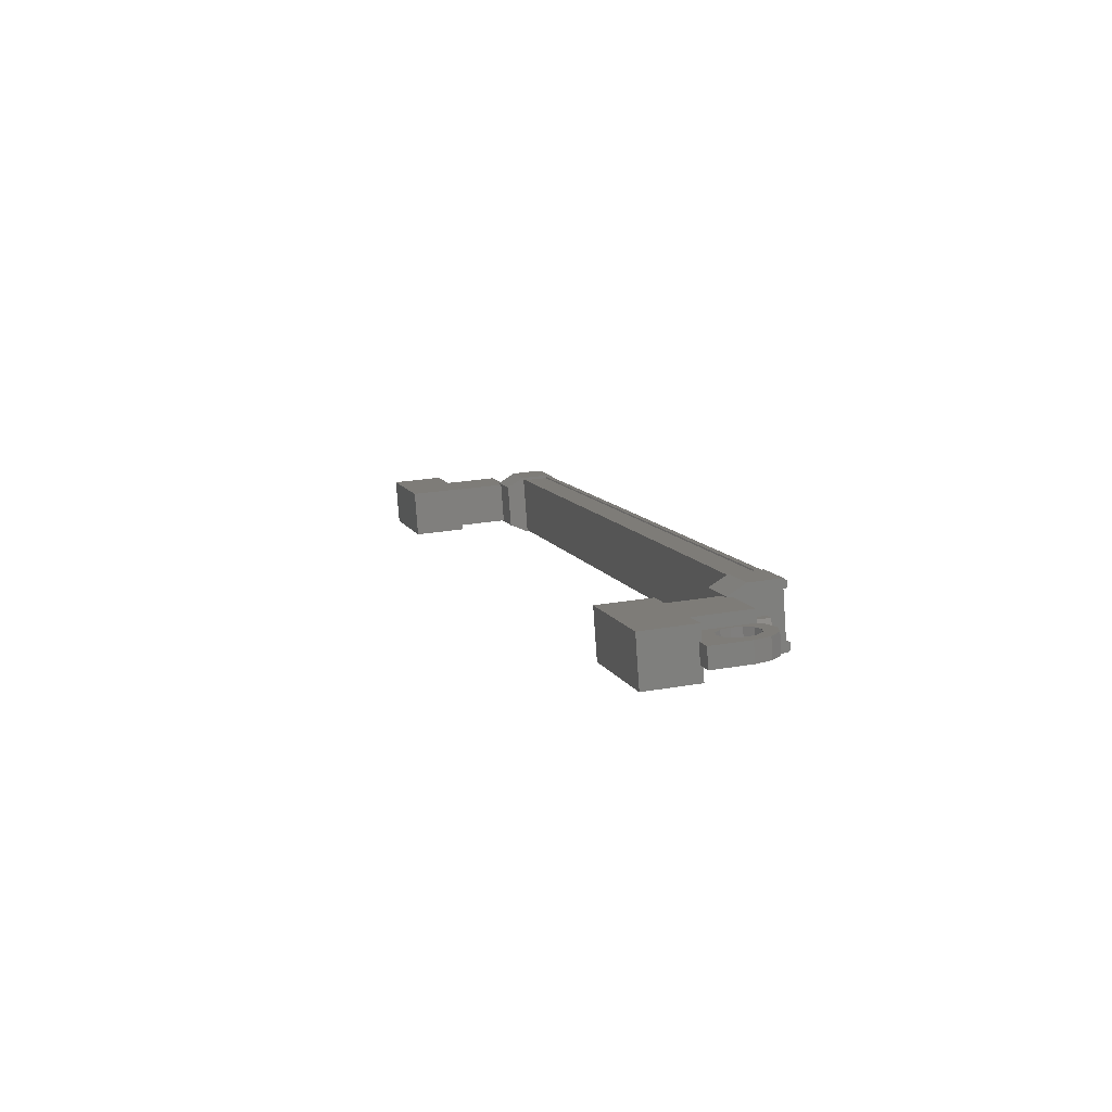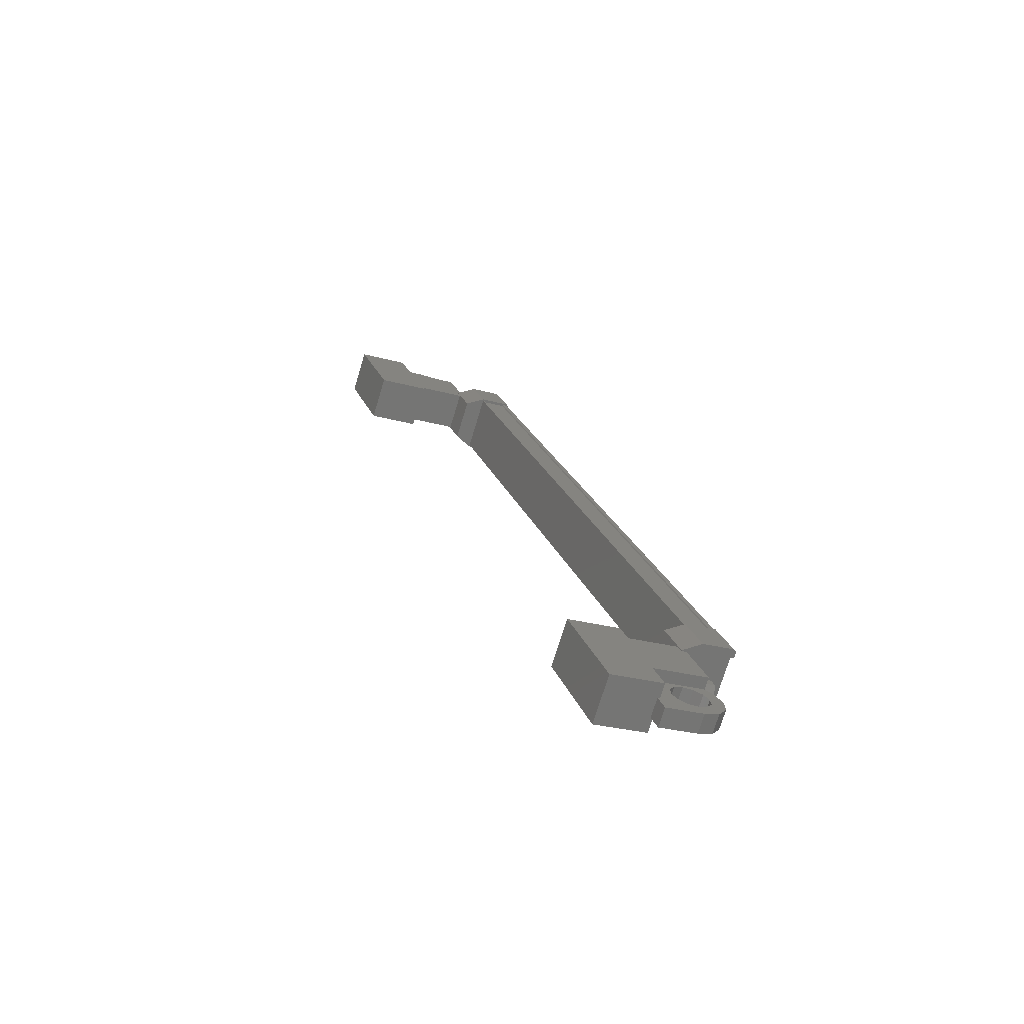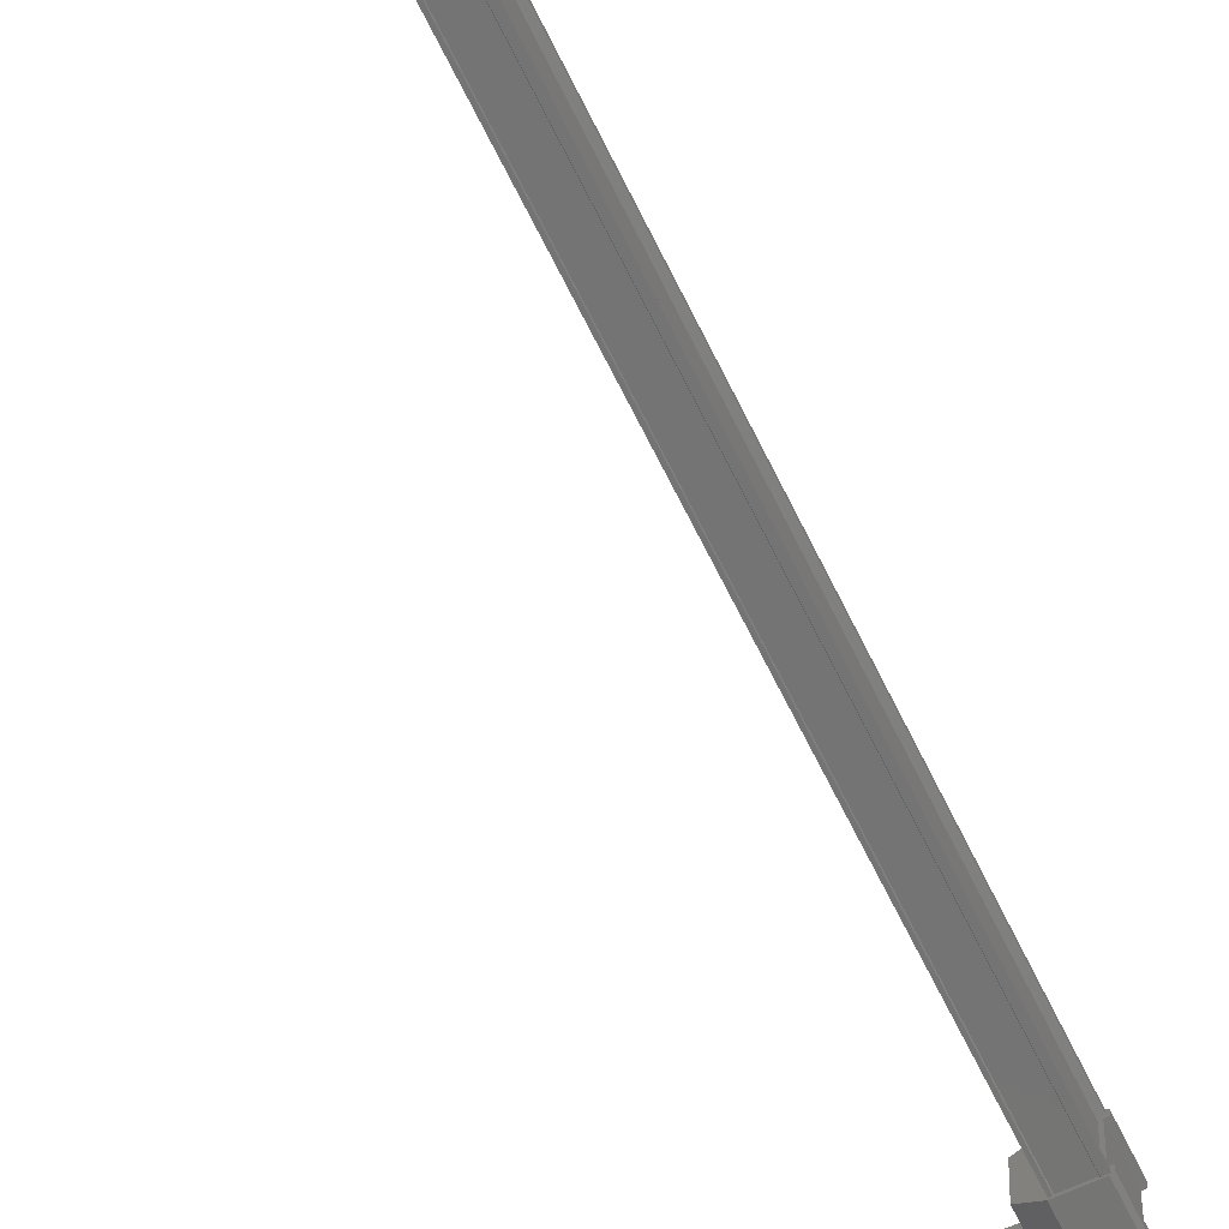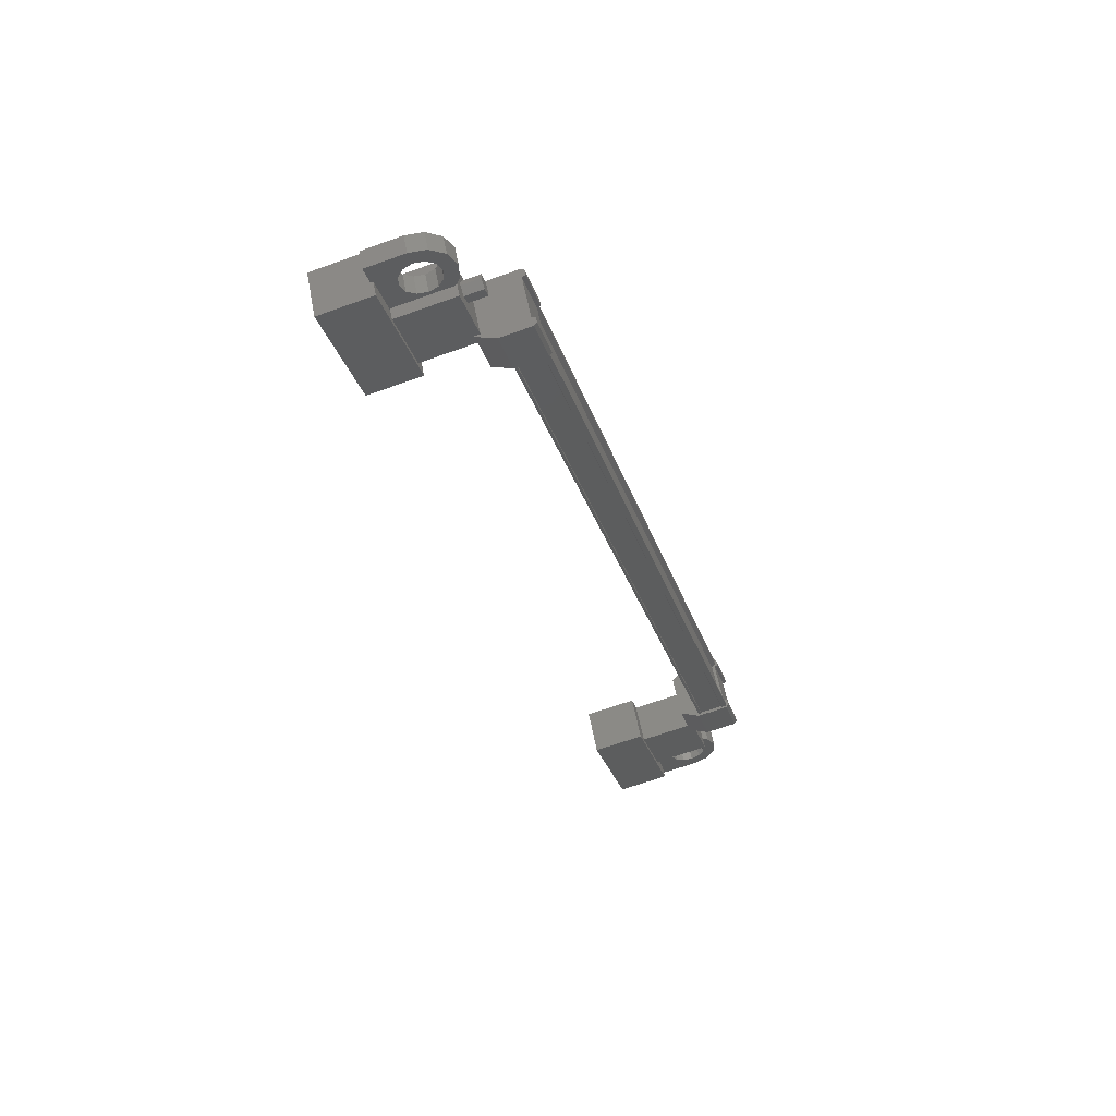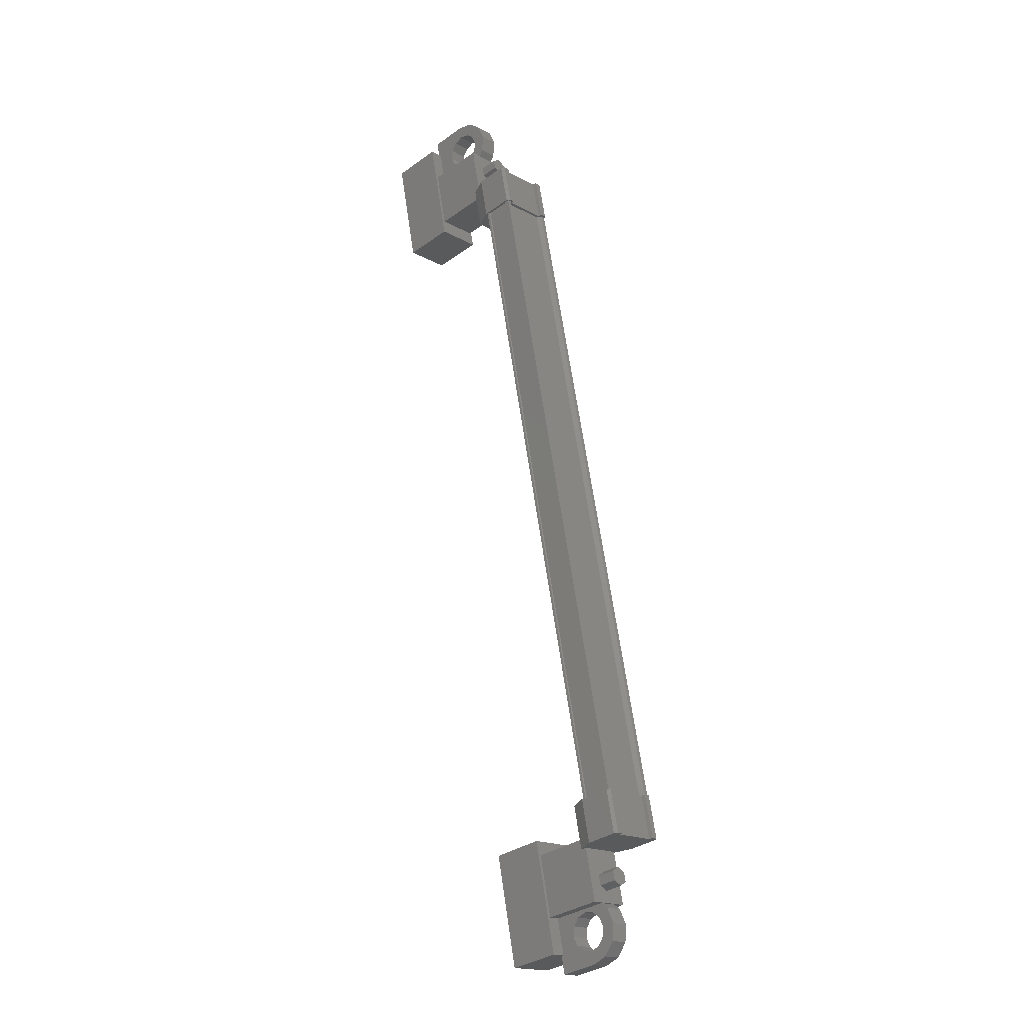
<metadata>
{"format":"stl","ext":"stl","renderer":"f3d","projection":"perspective","resolution":1024,"background":"white","views":[{"elev":-74.7,"azim":4.1,"up":"+Y"},{"elev":-68.2,"azim":-16.9,"up":"+Y"},{"elev":-63.3,"azim":42.6,"up":"+Z"},{"elev":61.3,"azim":-10.8,"up":"+Y"},{"elev":-10.8,"azim":43.2,"up":"+Y"}]}
</metadata>
<code>
# stl→obj: 220 verts, 392 faces
v 237.5 78.66 184.1
v 237 78.52 184.1
v 237.5 78.76 183.8
v 237 78.62 183.9
v 237.4 79 183.8
v 236.9 78.86 183.8
v 237.4 79.14 184
v 236.9 79 184
v 237.4 79.04 184.2
v 236.9 78.9 184.3
v 237.5 78.8 184.3
v 237 78.66 184.3
v 242.9 57.82 185.9
v 243.4 57.96 185.9
v 242.9 57.68 185.7
v 243.4 57.82 185.7
v 243 57.44 185.7
v 243.5 57.58 185.7
v 243 57.34 185.9
v 243.5 57.48 185.9
v 243 57.48 186.1
v 243.5 57.62 186.1
v 242.9 57.72 186.1
v 243.4 57.86 186.1
v 243.4 57.72 185.9
v 237.4 78.9 184
v 235.9 77 184.8
v 235.9 76.9 183.6
v 235.1 79.87 184.6
v 235.1 79.76 183.3
v 233.7 79.5 184.6
v 233.7 79.39 183.4
v 234.5 76.52 183.6
v 234.5 76.63 184.9
v 240.6 55.37 186.7
v 240.6 55.26 185.5
v 241.9 55.75 186.7
v 241.9 55.64 185.5
v 241.1 58.62 186.4
v 241.1 58.51 185.2
v 239.8 58.13 185.2
v 239.8 58.24 186.5
v 238.5 77.98 184.9
v 243.8 59.16 186.4
v 238.5 77.97 184.8
v 238.4 77.93 184.7
v 243.7 59.77 184.9
v 243.9 58.63 185
v 243.6 59.74 184.9
v 243.1 58.4 185
v 237.5 78.14 184.9
v 238.7 77.26 185
v 238.3 78.37 184.9
v 238.7 77.28 185
v 243.7 59.02 185.2
v 243.8 59.05 185.1
v 238.5 77.85 183.5
v 238.5 77.84 183.3
v 243.1 58.96 186.5
v 237.7 77.77 184.9
v 243.1 58.96 186.6
v 243 58.94 186.6
v 243.9 58.78 186.6
v 243.9 58.75 186.4
v 244 58.79 186.6
v 244 58.78 186.4
v 243.7 59.91 186.5
v 238.3 78.23 183.3
v 238.3 78.24 183.5
v 238.4 78.25 183.3
v 238.4 78.27 183.5
v 238.7 77.14 183.4
v 243.7 59.79 185.1
v 243.6 59.76 185.1
v 242.8 59.51 184.9
v 238.4 77.83 183.5
v 243.7 59.13 186.4
v 237.8 77.03 185
v 238.6 77.23 184.8
v 238.7 77.26 184.8
v 238.3 77.93 184.9
v 243.7 59.13 186.5
v 238.3 77.94 184.9
v 243.7 59.14 186.6
v 243.8 59.17 186.6
v 236.8 79.37 184.6
v 237.3 77.69 183.6
v 236.8 79.27 183.5
v 235.3 78.85 183.5
v 235.3 78.95 184.6
v 235.8 77.27 183.6
v 235.8 77.37 184.7
v 237.3 77.79 184.7
v 243.1 57.09 186.5
v 242.7 58.67 186.4
v 241.7 56.67 186.5
v 241.2 58.25 186.4
v 241.7 56.57 185.4
v 241.2 58.15 185.3
v 242.7 58.57 185.3
v 243.1 56.99 185.4
v 235.8 80.51 183.7
v 235.9 80.17 183.7
v 235.9 80.22 184.2
v 235.9 80.36 183.9
v 235.8 80.55 184.2
v 234.9 80.28 184.2
v 234.9 80.24 183.7
v 235.3 78.65 184.3
v 235.3 78.61 183.8
v 236.3 78.88 183.8
v 235.9 79.21 183.8
v 236.2 79.22 183.8
v 242.3 56.68 186.2
v 242.5 57.14 186.2
v 241.5 56.87 186.2
v 241.5 56.83 185.7
v 242 55.24 186.4
v 242 55.2 185.9
v 242.9 55.51 186.3
v 242.9 55.47 185.8
v 242.9 55.66 186.1
v 242.8 55.8 185.8
v 242.8 55.85 186.3
v 243.8 59.04 185
v 243.7 59 185
v 238.3 77.8 183.4
v 243.1 58.83 185
v 237.7 77.64 183.4
v 237.7 77.63 183.4
v 243 58.81 185
v 237.7 77.61 183.4
v 237.7 77.75 184.9
v 235.9 79.26 184.3
v 236.3 78.92 184.3
v 236.2 79.26 184.3
v 236.4 79.35 183.8
v 236.7 79.1 183.8
v 236.5 79.57 183.7
v 236.9 79.49 183.7
v 236.5 79.83 183.7
v 236.9 79.93 183.7
v 236.4 80.05 183.7
v 236.7 80.3 183.7
v 236.2 80.18 183.7
v 236.3 80.52 183.7
v 235.7 80.04 183.7
v 235.6 79.82 183.7
v 235.6 79.56 183.7
v 242.3 56.63 185.7
v 242.5 57.1 185.7
v 242.6 56.76 185.7
v 242.6 56.81 186.2
v 242.8 56.81 186.2
v 242.9 57.15 186.2
v 243.1 56.68 186.2
v 243.3 56.93 186.2
v 243.2 56.46 186.3
v 243.5 56.56 186.2
v 243.2 56.21 186.3
v 243.5 56.12 186.3
v 243.1 55.98 186.3
v 243.3 55.74 186.3
v 242.6 55.84 186.3
v 242.4 55.97 186.3
v 242.2 56.19 186.3
v 242.6 58.29 185.3
v 242.3 59.4 185.2
v 242.3 59.5 186.3
v 242.6 58.39 186.4
v 243.1 58.55 186.7
v 242.8 59.66 186.6
v 243.6 59.86 186.3
v 243.9 58.65 185.2
v 244 58.67 185.2
v 244 58.66 185
v 243.6 59.89 186.5
v 243.7 59.89 186.3
v 237.1 77.99 184.7
v 237.4 76.88 184.8
v 237.4 76.77 183.6
v 237.1 77.89 183.6
v 237.5 78 183.3
v 237.8 76.89 183.4
v 238.6 77.13 183.6
v 238.3 78.35 184.7
v 238.4 78.37 184.7
v 238.4 78.39 184.9
v 238.7 77.11 183.4
v 238.7 77.16 183.6
v 242.8 56.77 185.7
v 242.9 57.11 185.7
v 243.1 56.64 185.7
v 243.3 56.89 185.7
v 243.2 56.42 185.8
v 243.5 56.51 185.8
v 243.2 56.16 185.8
v 243.5 56.08 185.8
v 243.1 55.94 185.8
v 243.3 55.69 185.8
v 242.6 55.8 185.8
v 242.4 55.93 185.8
v 242.2 56.15 185.8
v 236.4 79.39 184.3
v 236.7 79.15 184.3
v 236.5 79.62 184.2
v 236.9 79.53 184.2
v 236.5 79.87 184.2
v 236.9 79.97 184.2
v 236.4 80.1 184.2
v 236.7 80.35 184.2
v 236.2 80.22 184.2
v 236.3 80.56 184.1
v 235.7 80.09 184.2
v 235.6 79.86 184.2
v 235.6 79.6 184.2
v 242.2 56.45 186.3
v 235.7 79.38 184.3
v 235.7 79.34 183.8
v 242.2 56.41 185.8
f 1 2 3
f 3 2 4
f 4 5 3
f 6 5 4
f 7 5 6
f 6 8 7
f 7 8 9
f 9 8 10
f 10 11 9
f 12 11 10
f 1 11 12
f 12 2 1
f 13 14 15
f 15 14 16
f 16 17 15
f 18 17 16
f 19 17 18
f 18 20 19
f 19 20 21
f 21 20 22
f 22 23 21
f 24 23 22
f 13 23 24
f 24 14 13
f 18 16 25
f 25 16 14
f 14 24 25
f 11 1 26
f 26 1 3
f 3 5 26
f 5 7 26
f 26 7 9
f 9 11 26
f 24 22 25
f 25 22 20
f 20 18 25
f 27 28 29
f 29 28 30
f 30 31 29
f 32 31 30
f 33 31 32
f 32 28 33
f 33 28 34
f 34 28 27
f 27 31 34
f 29 31 27
f 35 36 37
f 37 36 38
f 38 39 37
f 40 39 38
f 41 39 40
f 40 36 41
f 41 36 42
f 42 36 35
f 35 39 42
f 37 39 35
f 40 38 36
f 30 28 32
f 41 42 39
f 33 34 31
f 43 44 45
f 45 44 46
f 47 48 49
f 49 48 50
f 51 52 53
f 53 52 54
f 55 56 57
f 57 56 58
f 59 60 61
f 61 60 60
f 60 62 61
f 63 64 65
f 65 64 66
f 66 67 65
f 68 69 70
f 70 69 71
f 71 72 70
f 73 47 74
f 74 47 49
f 49 75 74
f 50 75 49
f 57 76 55
f 55 76 46
f 46 77 55
f 44 77 46
f 51 78 52
f 52 78 79
f 79 54 52
f 80 54 79
f 81 82 83
f 83 82 84
f 84 43 83
f 85 43 84
f 44 43 85
f 86 87 88
f 88 87 89
f 89 90 88
f 91 90 89
f 92 90 91
f 91 87 92
f 92 87 93
f 93 87 86
f 86 90 93
f 88 90 86
f 94 95 96
f 96 95 97
f 97 98 96
f 99 98 97
f 100 98 99
f 99 95 100
f 100 95 101
f 101 95 94
f 94 98 101
f 96 98 94
f 102 103 104
f 104 103 105
f 105 106 104
f 102 106 105
f 107 106 102
f 102 108 107
f 107 108 109
f 109 108 110
f 110 111 109
f 112 111 110
f 113 111 112
f 114 115 116
f 116 115 117
f 117 118 116
f 119 118 117
f 120 118 119
f 119 121 120
f 120 121 122
f 122 121 123
f 123 124 122
f 120 124 123
f 122 124 120
f 56 125 58
f 58 125 126
f 126 127 58
f 126 127 126
f 127 127 126
f 126 128 127
f 127 128 129
f 129 128 128
f 128 130 129
f 131 130 128
f 132 130 131
f 131 62 132
f 132 62 133
f 133 62 60
f 134 109 135
f 135 109 111
f 111 136 135
f 113 136 111
f 111 136 113
f 113 137 111
f 111 137 138
f 138 137 139
f 139 140 138
f 141 140 139
f 142 140 141
f 141 143 142
f 142 143 144
f 144 143 145
f 145 146 144
f 103 146 145
f 102 146 103
f 103 147 102
f 102 147 108
f 108 147 148
f 148 149 108
f 150 117 151
f 151 117 115
f 115 152 151
f 153 152 115
f 115 152 153
f 153 154 115
f 115 154 155
f 155 154 156
f 156 157 155
f 158 157 156
f 159 157 158
f 158 160 159
f 159 160 161
f 161 160 162
f 162 163 161
f 124 163 162
f 120 163 124
f 124 164 120
f 120 164 118
f 118 164 165
f 165 166 118
f 50 167 75
f 75 167 168
f 168 169 75
f 167 169 168
f 170 169 167
f 167 171 170
f 170 171 169
f 169 171 172
f 172 75 169
f 173 75 172
f 74 75 173
f 173 174 74
f 74 174 73
f 73 174 175
f 175 47 73
f 176 47 175
f 48 47 176
f 176 174 48
f 48 174 50
f 50 174 64
f 64 171 50
f 63 171 64
f 172 171 63
f 63 177 172
f 172 177 173
f 173 177 67
f 67 178 173
f 66 178 67
f 173 178 66
f 66 64 173
f 173 64 174
f 51 179 78
f 78 179 180
f 180 181 78
f 179 181 180
f 182 181 179
f 179 183 182
f 182 183 181
f 181 183 184
f 184 78 181
f 185 78 184
f 79 78 185
f 185 186 79
f 79 186 80
f 80 186 187
f 187 54 80
f 188 54 187
f 53 54 188
f 188 186 53
f 53 186 51
f 51 186 69
f 69 183 51
f 68 183 69
f 184 183 68
f 68 189 184
f 184 189 185
f 185 189 72
f 72 190 185
f 71 190 72
f 185 190 71
f 71 69 185
f 185 69 186
f 152 151 191
f 191 151 192
f 192 193 191
f 194 193 192
f 195 193 194
f 194 196 195
f 195 196 197
f 197 196 198
f 198 199 197
f 200 199 198
f 123 199 200
f 200 121 123
f 123 121 201
f 201 121 119
f 119 202 201
f 203 202 119
f 136 135 204
f 204 135 205
f 205 206 204
f 207 206 205
f 208 206 207
f 207 209 208
f 208 209 210
f 210 209 211
f 211 212 210
f 213 212 211
f 104 212 213
f 213 106 104
f 104 106 214
f 214 106 107
f 107 215 214
f 216 215 107
f 118 166 116
f 116 166 217
f 217 114 116
f 134 218 109
f 109 218 216
f 216 107 109
f 108 149 110
f 110 149 219
f 219 112 110
f 150 220 117
f 117 220 203
f 203 119 117
f 68 70 189
f 189 70 72
f 59 82 60
f 60 82 81
f 67 177 65
f 65 177 63
f 103 102 105
f 51 183 179
f 135 136 134
f 153 115 114
f 102 104 106
f 100 101 98
f 92 93 90
f 120 123 121
f 176 175 174
f 136 111 135
f 50 171 167
f 188 187 186
f 87 91 89
f 99 97 95
f 152 115 151
f 151 152 150
f 220 114 217
f 220 217 203
f 203 217 166
f 166 202 203
f 165 202 166
f 201 202 165
f 165 164 201
f 201 164 123
f 103 104 147
f 147 104 214
f 214 148 147
f 215 148 214
f 149 148 215
f 215 216 149
f 149 216 219
f 219 216 218
f 218 112 219
f 151 115 192
f 192 115 155
f 155 194 192
f 157 194 155
f 196 194 157
f 157 159 196
f 196 159 198
f 198 159 161
f 161 200 198
f 163 200 161
f 121 200 163
f 163 120 121
f 102 106 146
f 146 106 213
f 213 144 146
f 211 144 213
f 142 144 211
f 211 209 142
f 142 209 140
f 140 209 207
f 207 138 140
f 205 138 207
f 111 138 205
f 205 135 111
f 218 134 112
f 112 134 136
f 136 113 112
f 204 113 136
f 137 113 204
f 204 206 137
f 137 206 139
f 139 206 208
f 208 141 139
f 210 141 208
f 143 141 210
f 210 212 143
f 143 212 145
f 145 212 104
f 104 103 145
f 220 150 114
f 114 150 152
f 152 153 114
f 191 153 152
f 154 153 191
f 191 193 154
f 154 193 156
f 156 193 195
f 195 158 156
f 197 158 195
f 160 158 197
f 197 199 160
f 160 199 162
f 162 199 123
f 123 124 162
f 164 124 123

</code>
